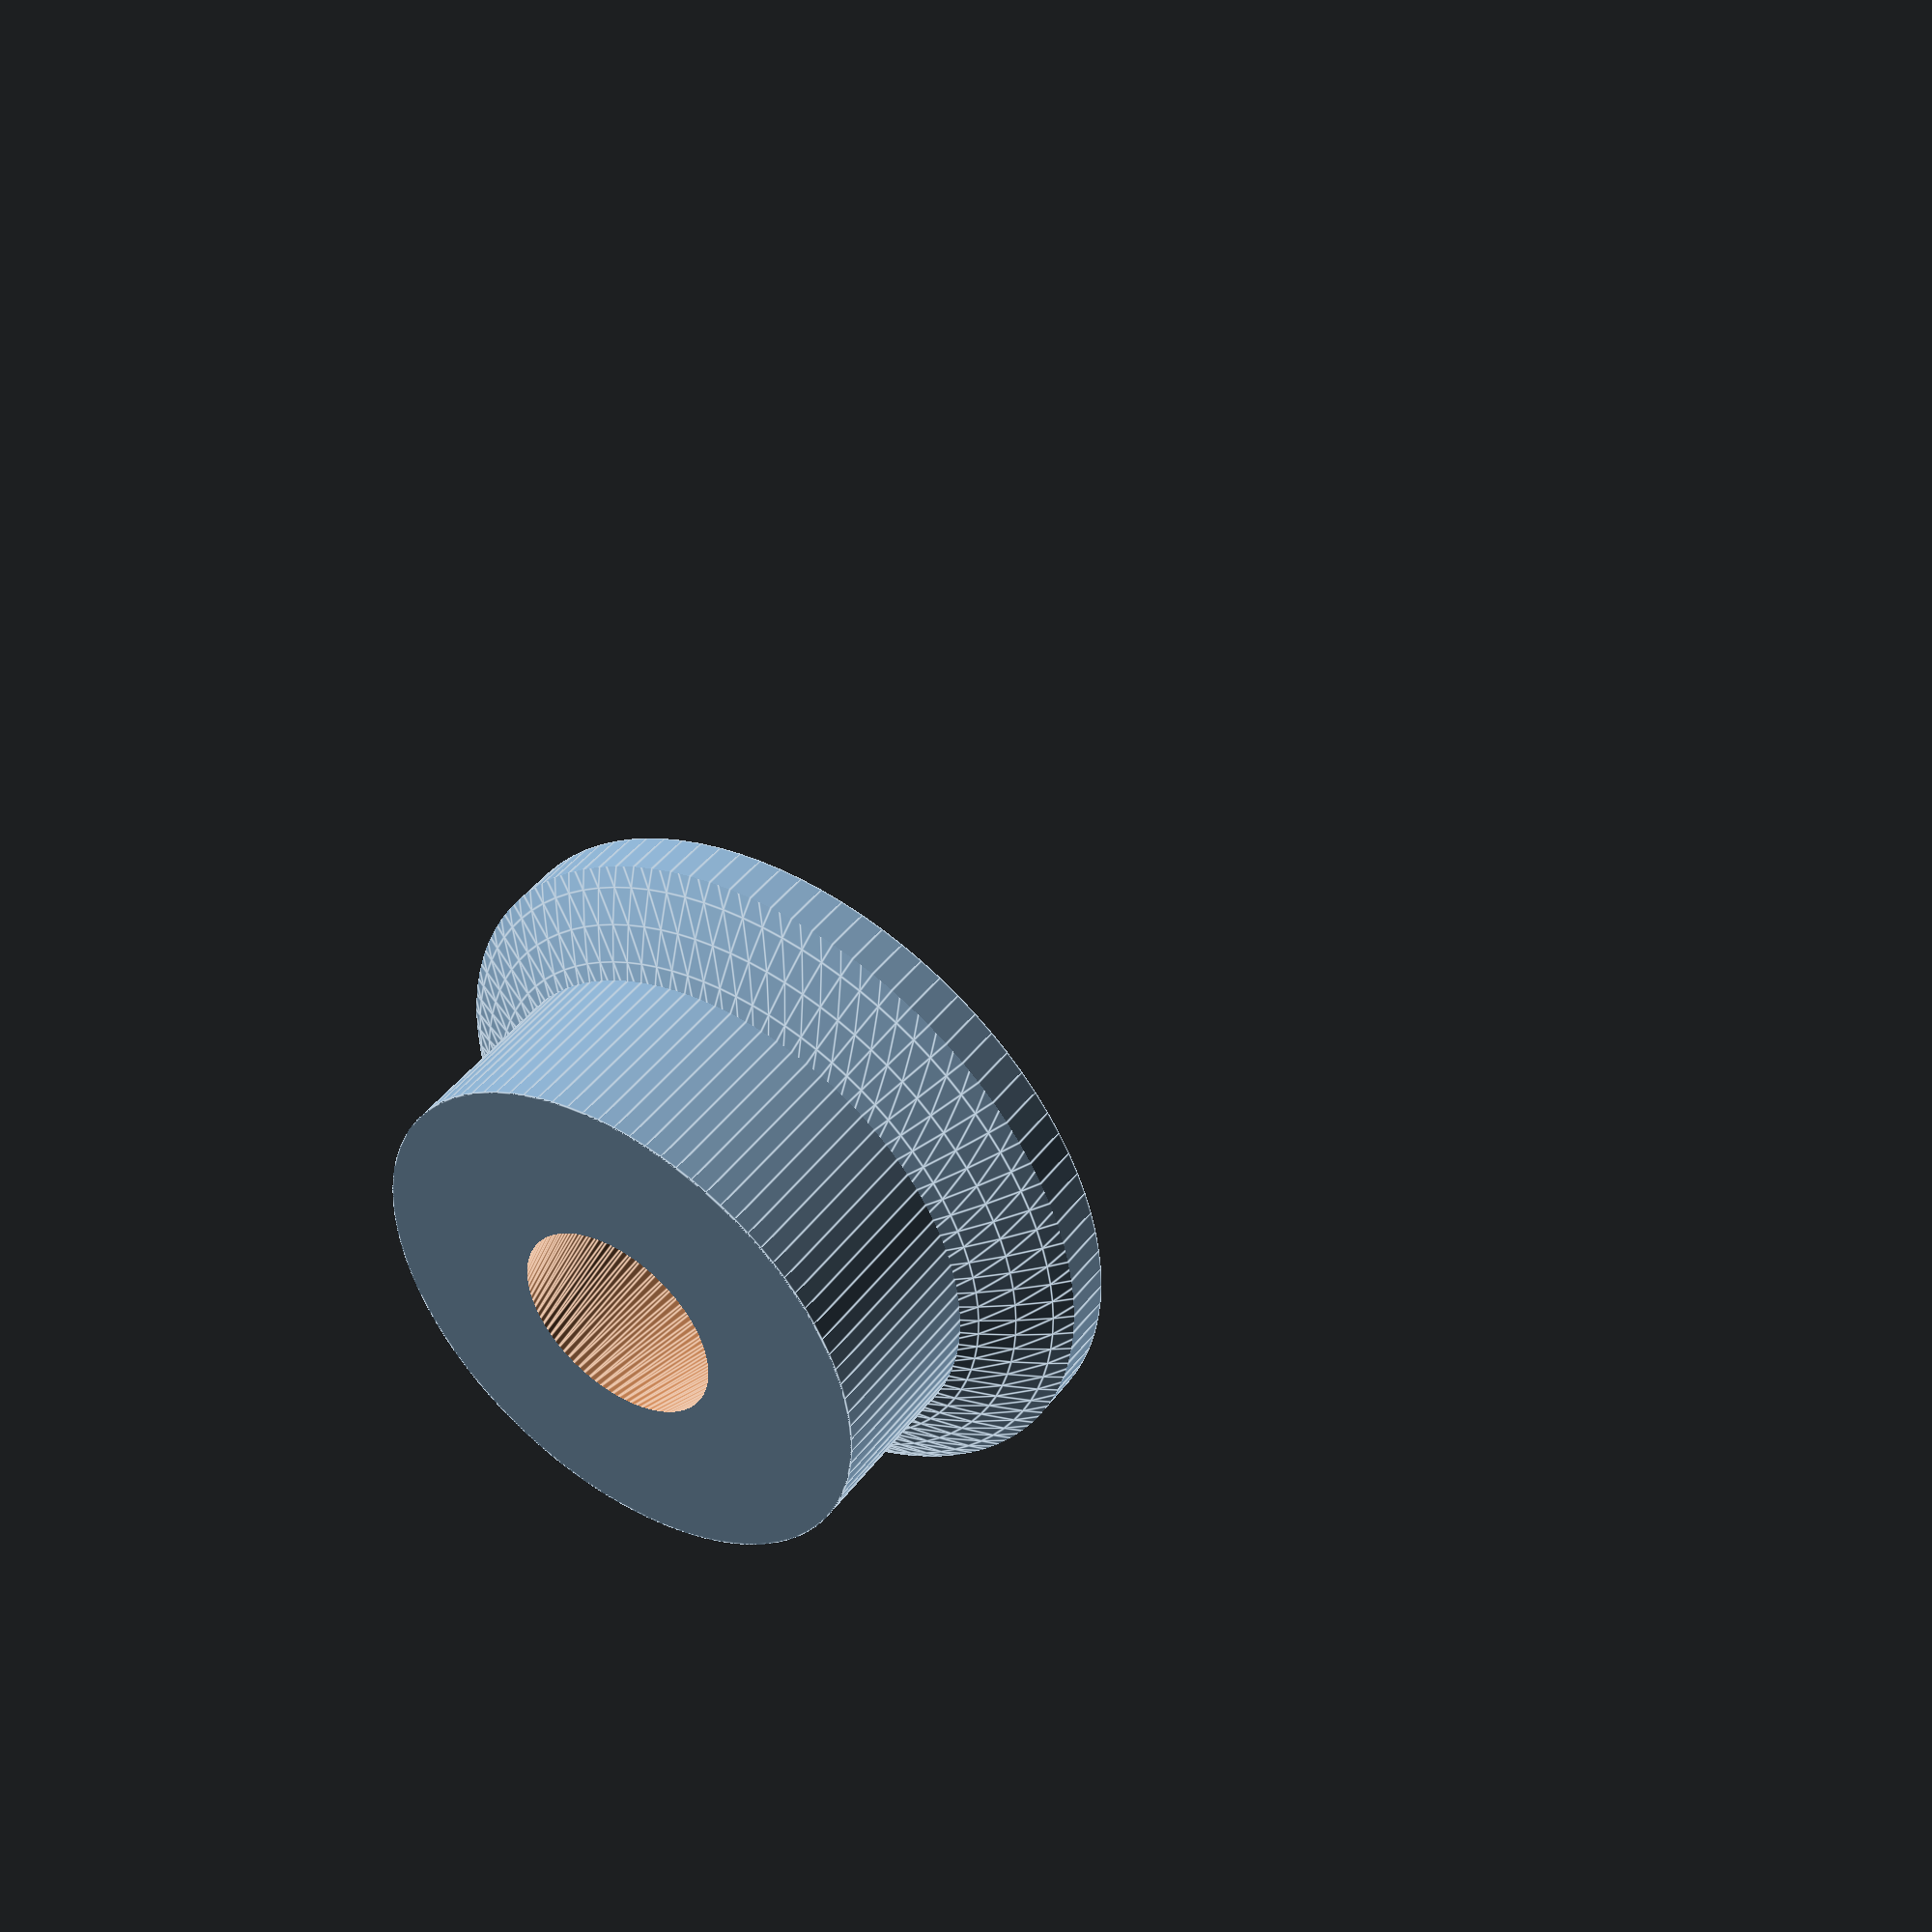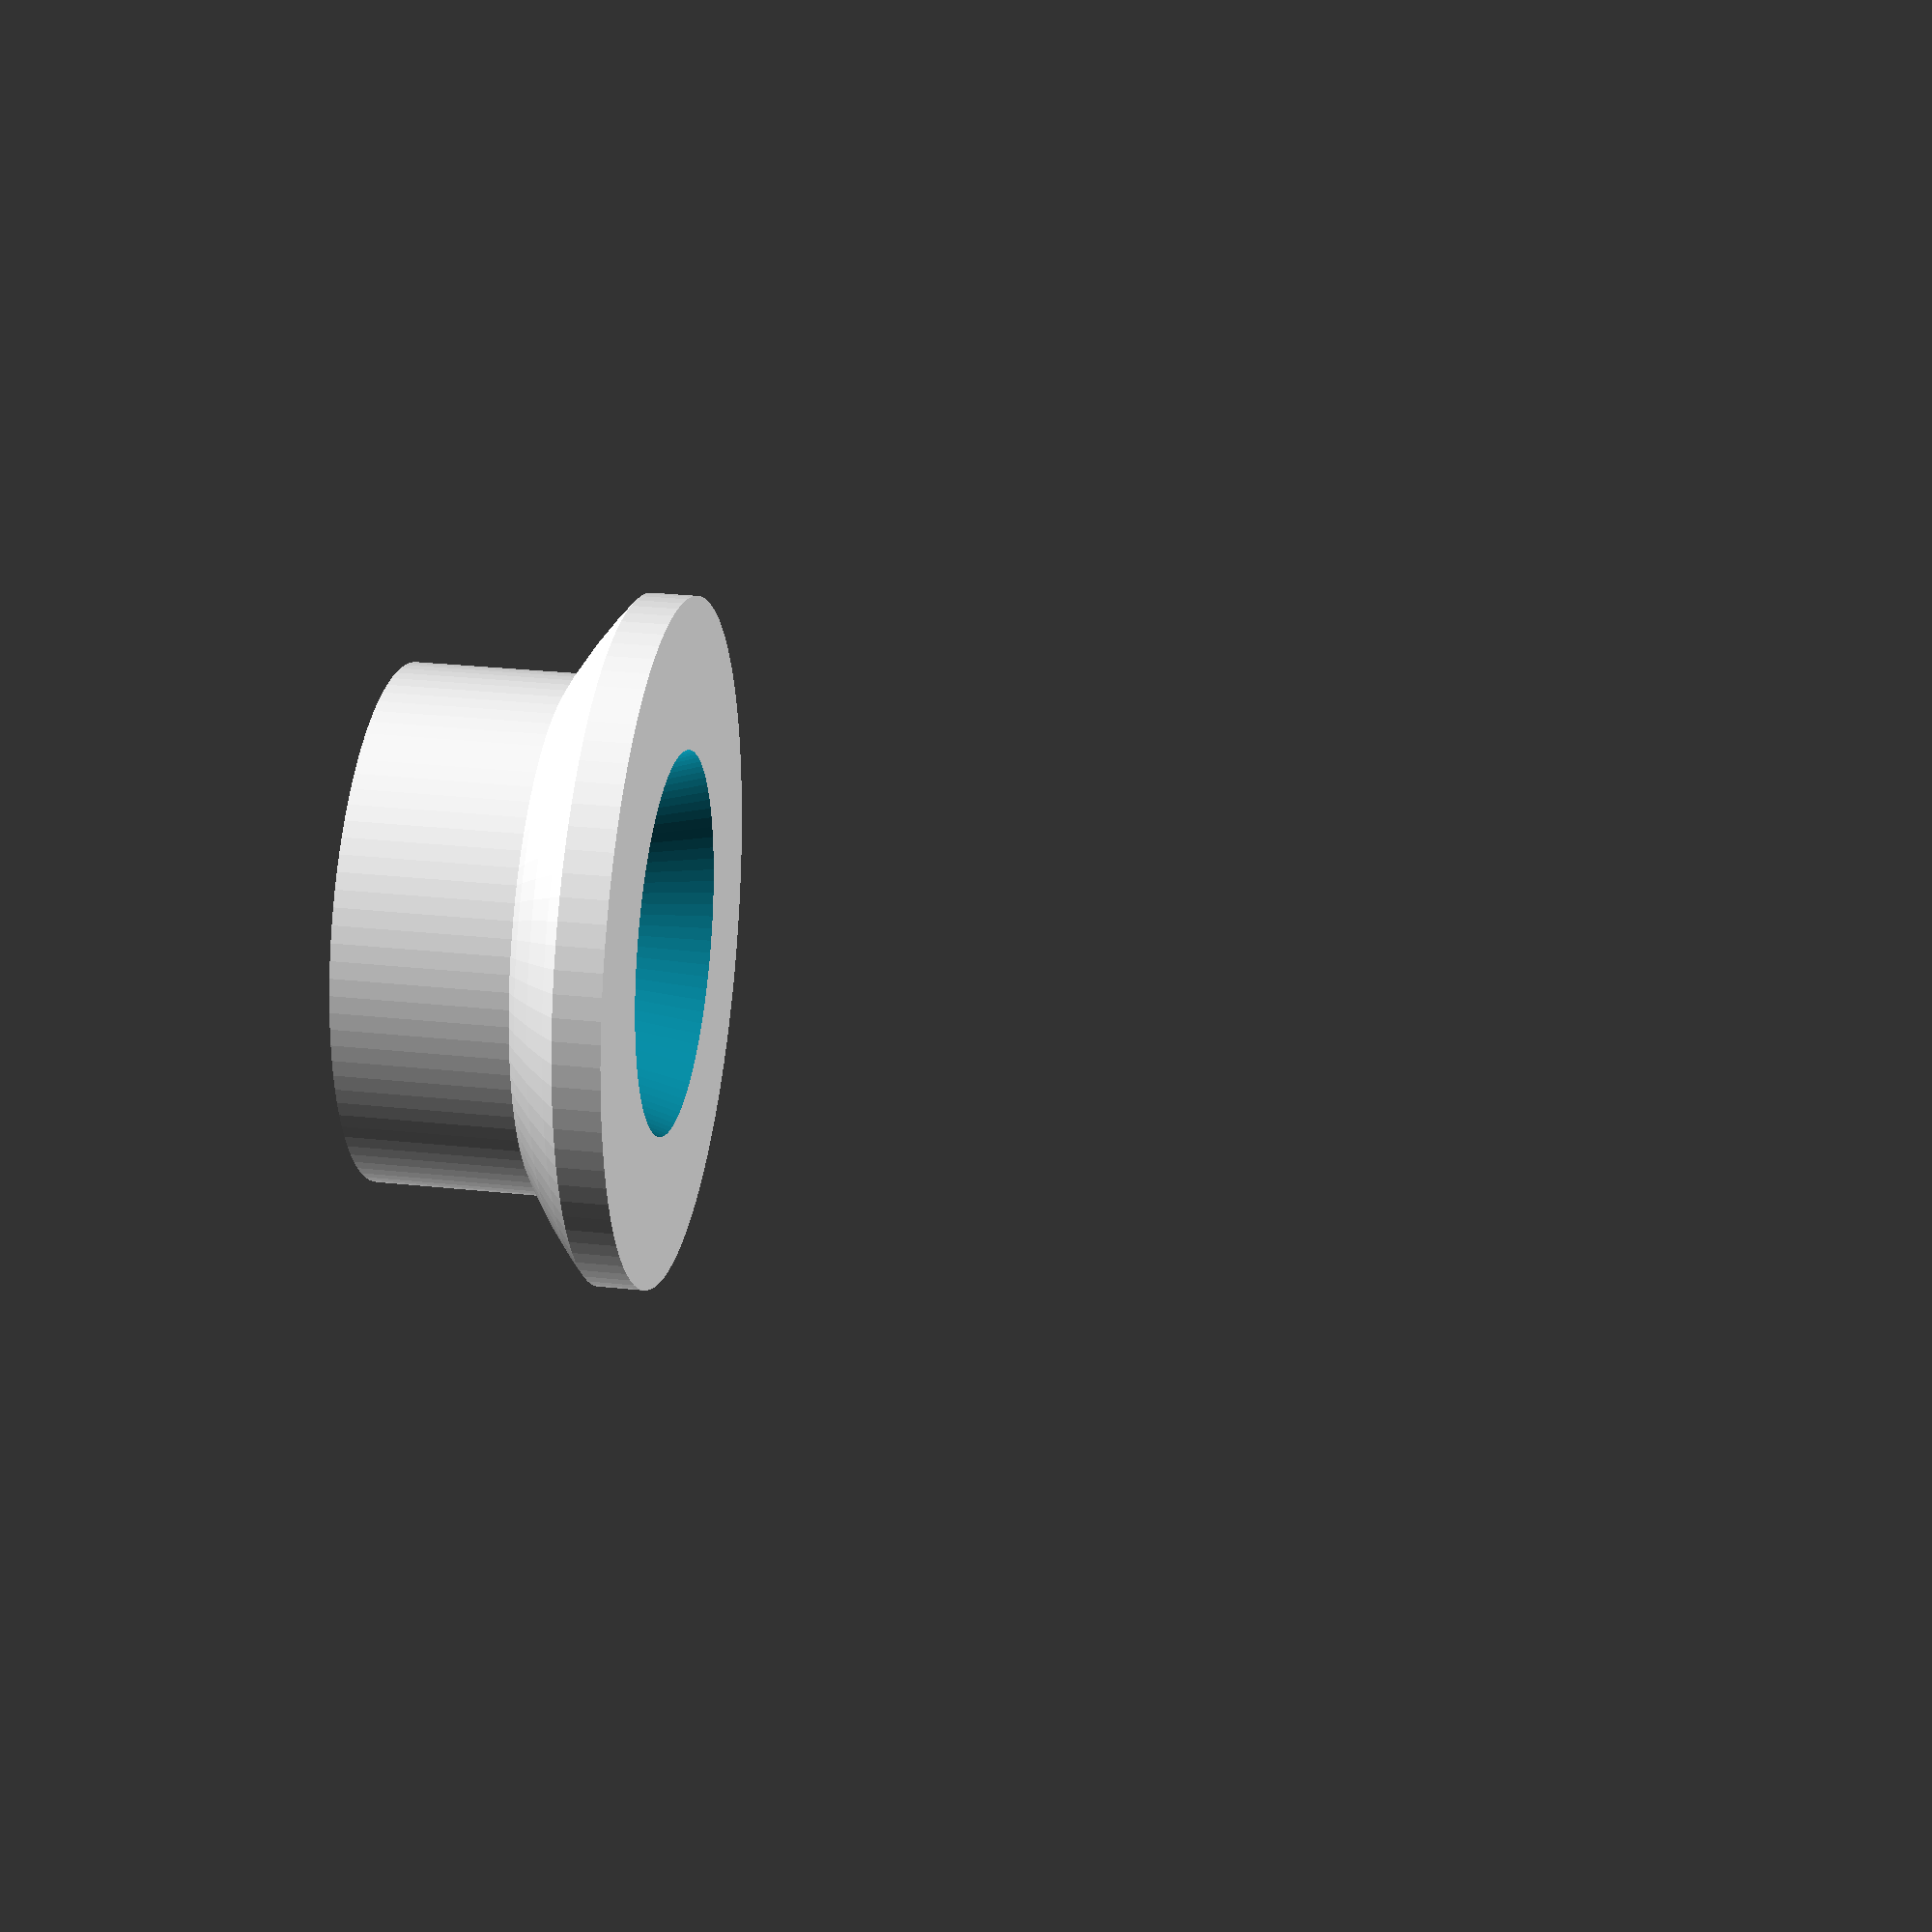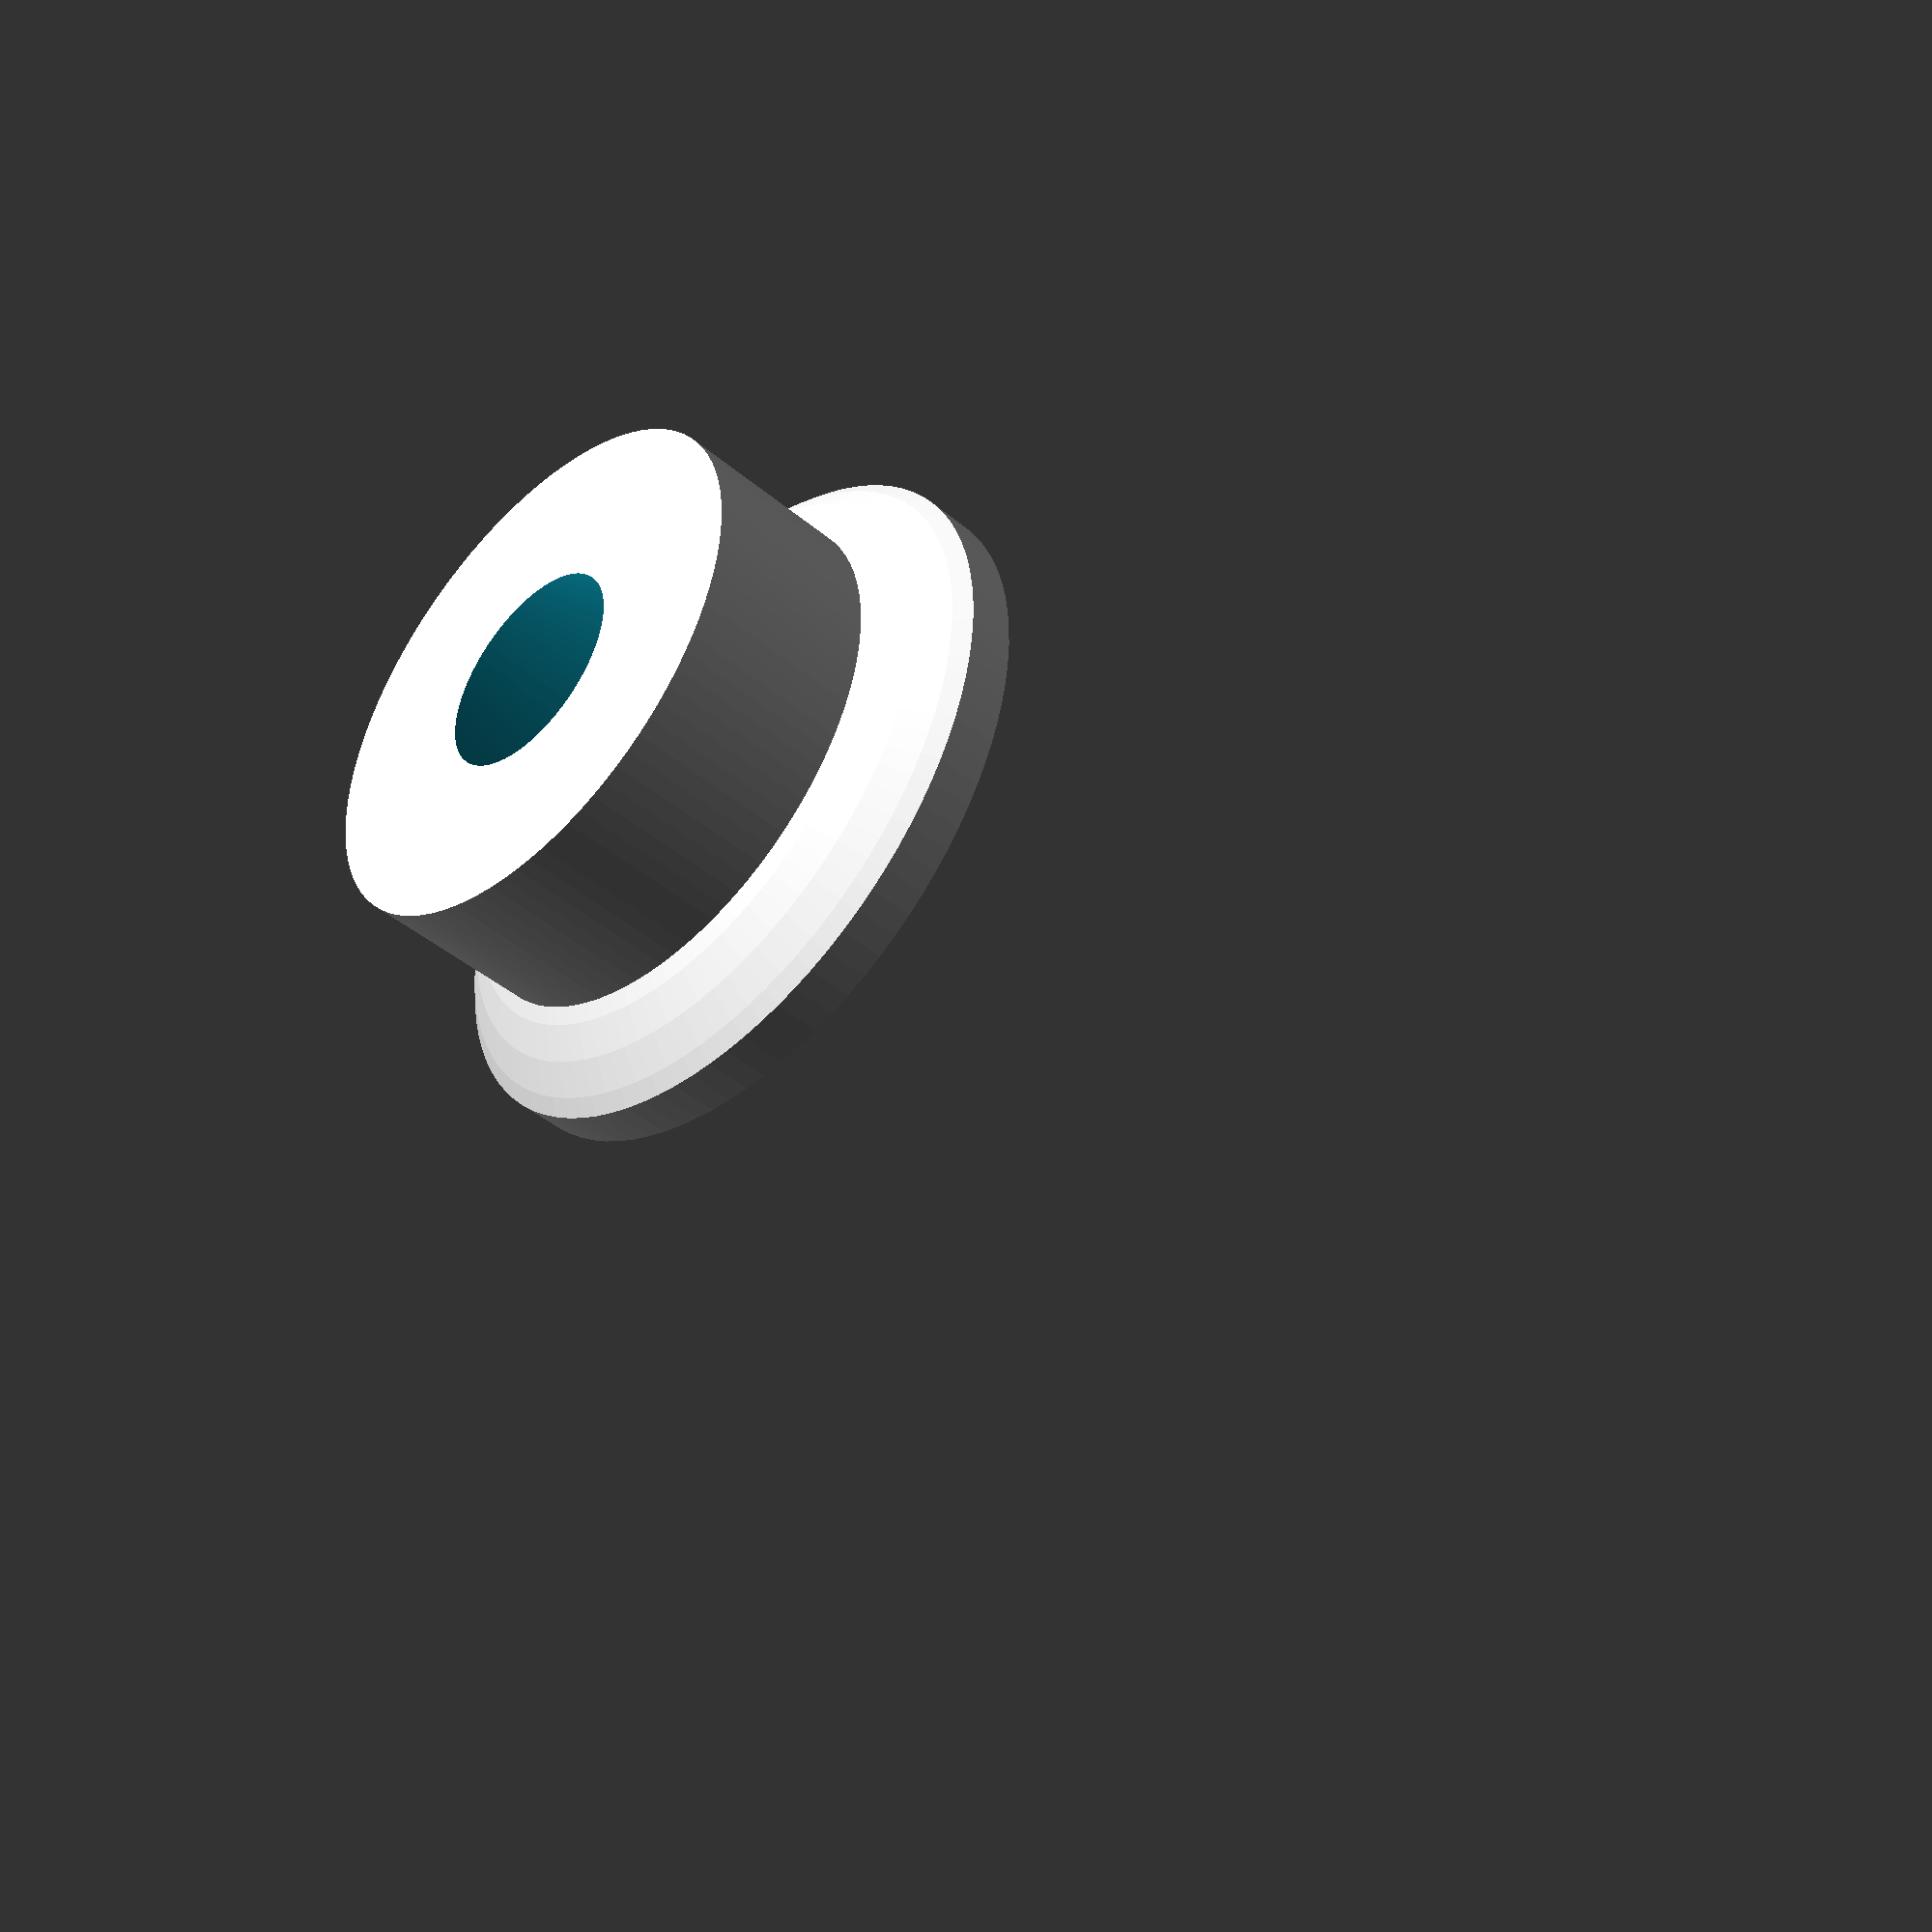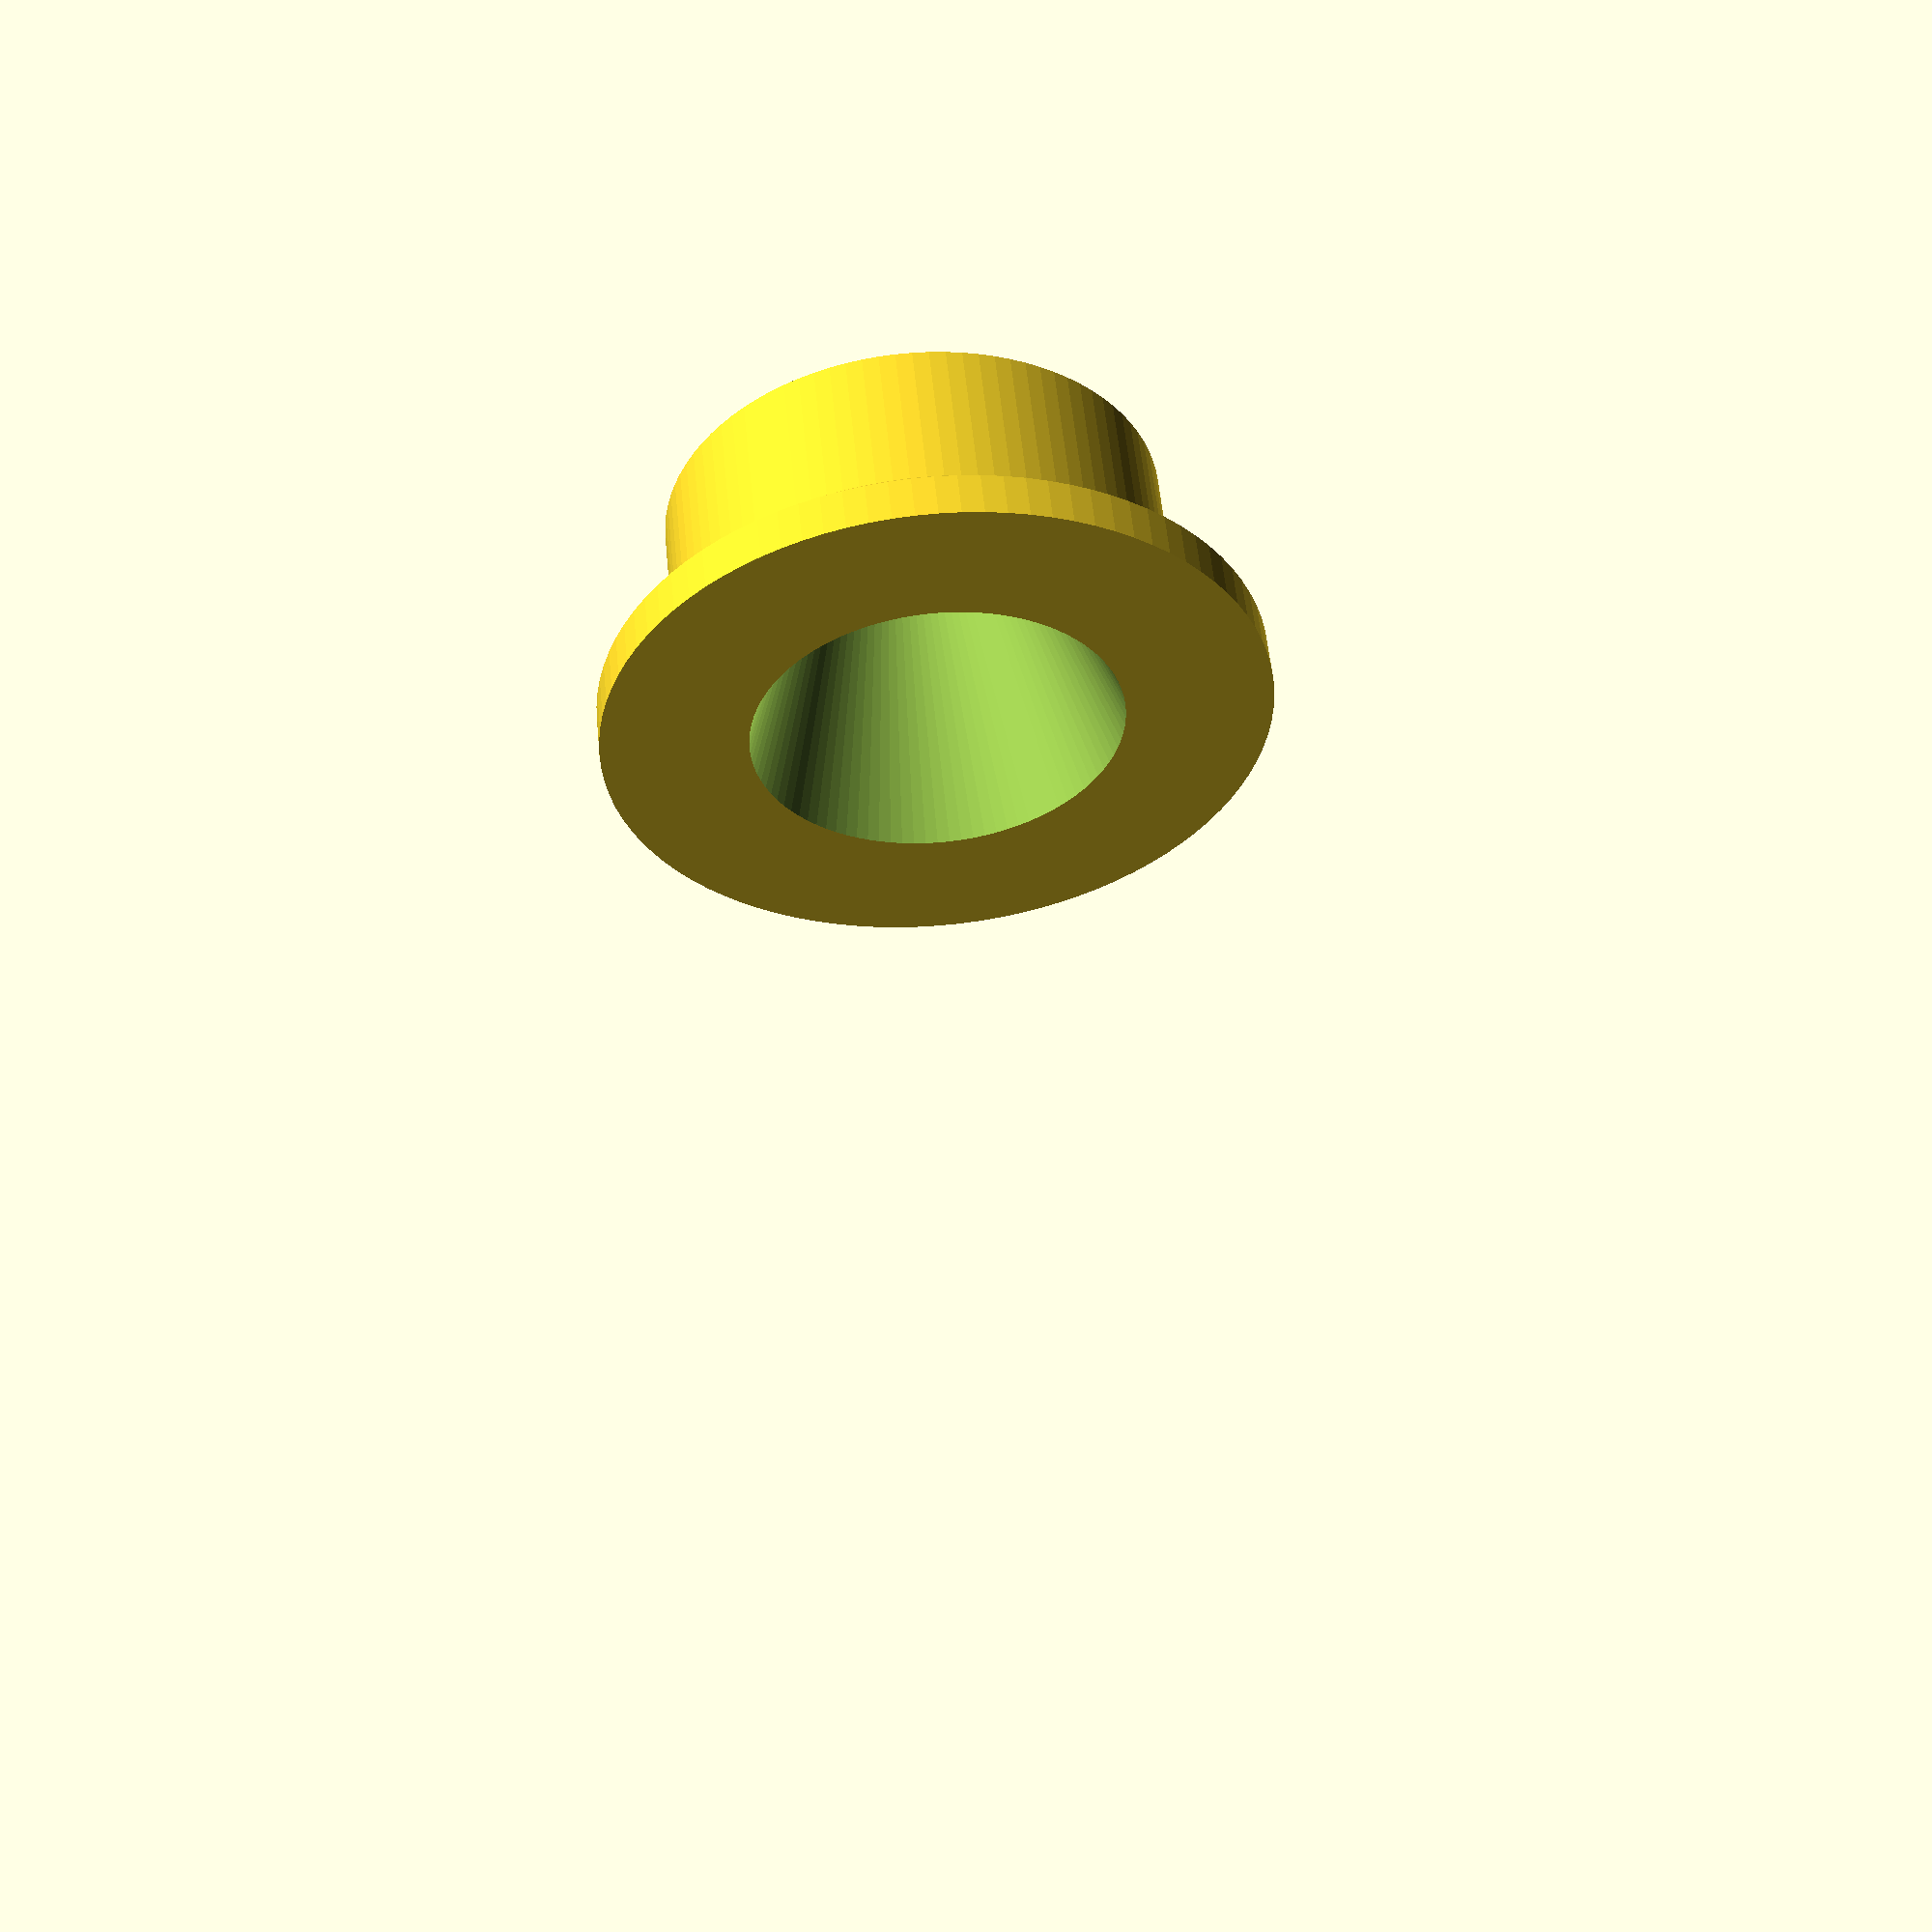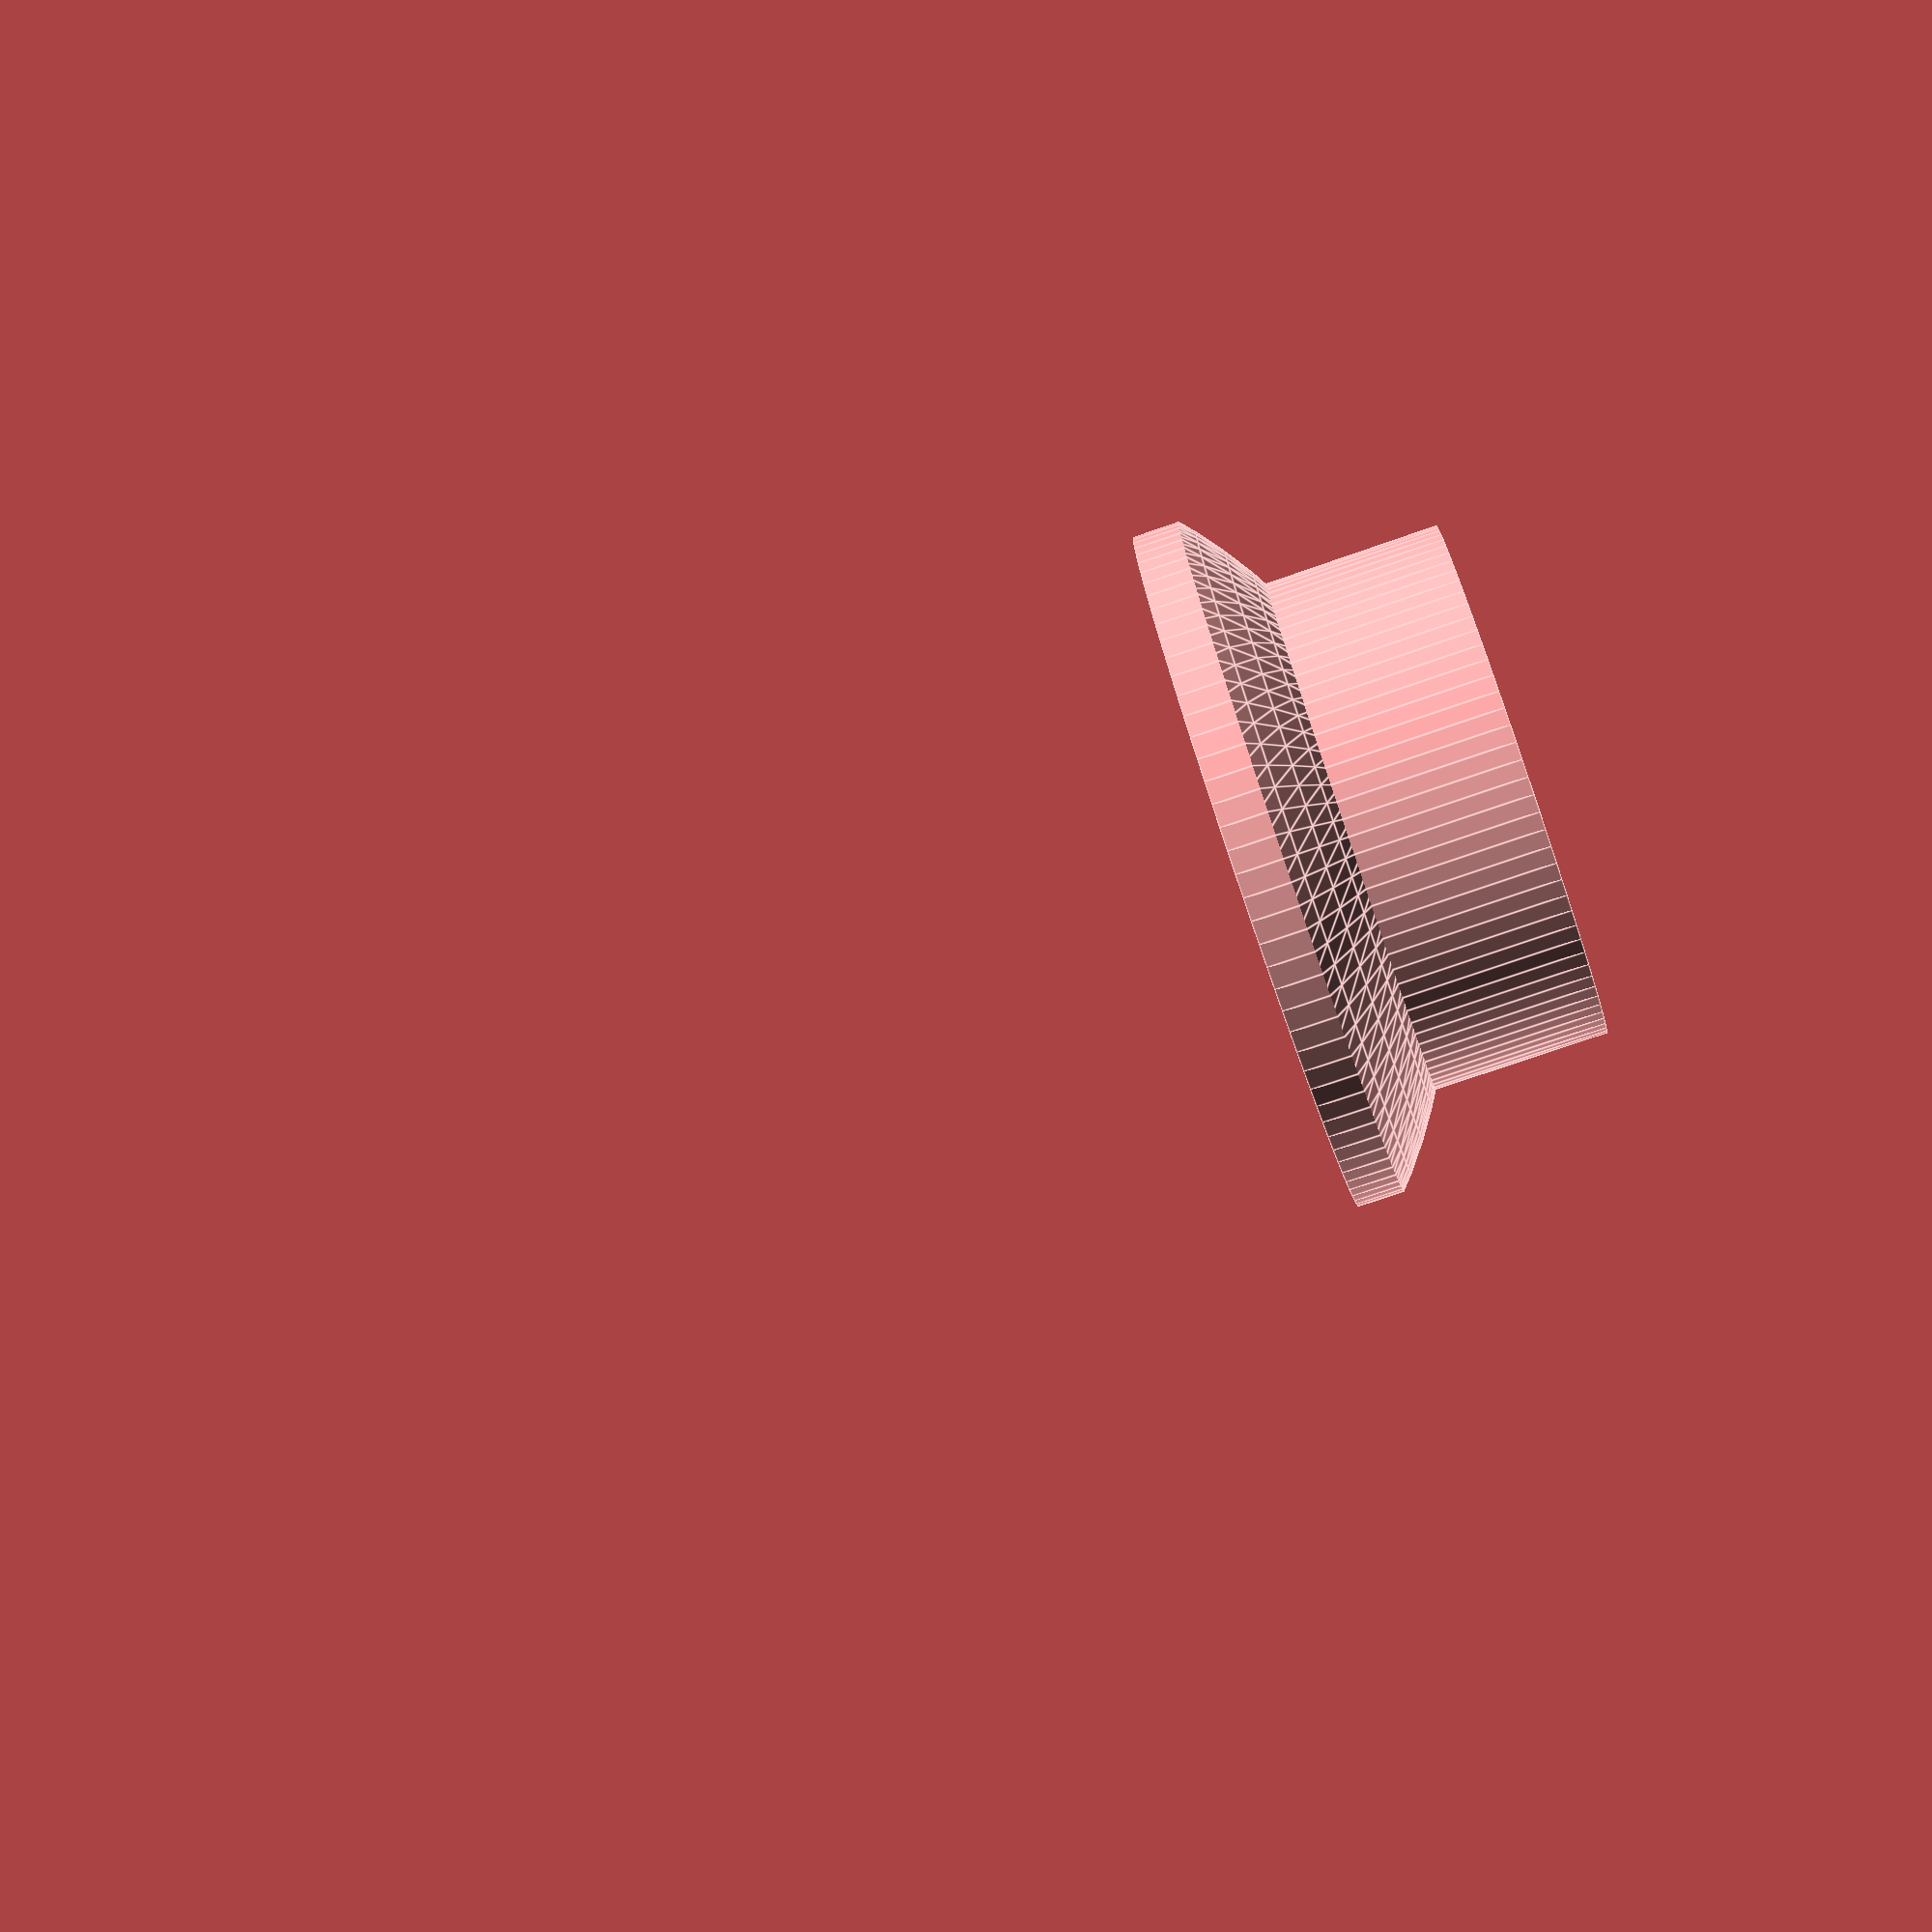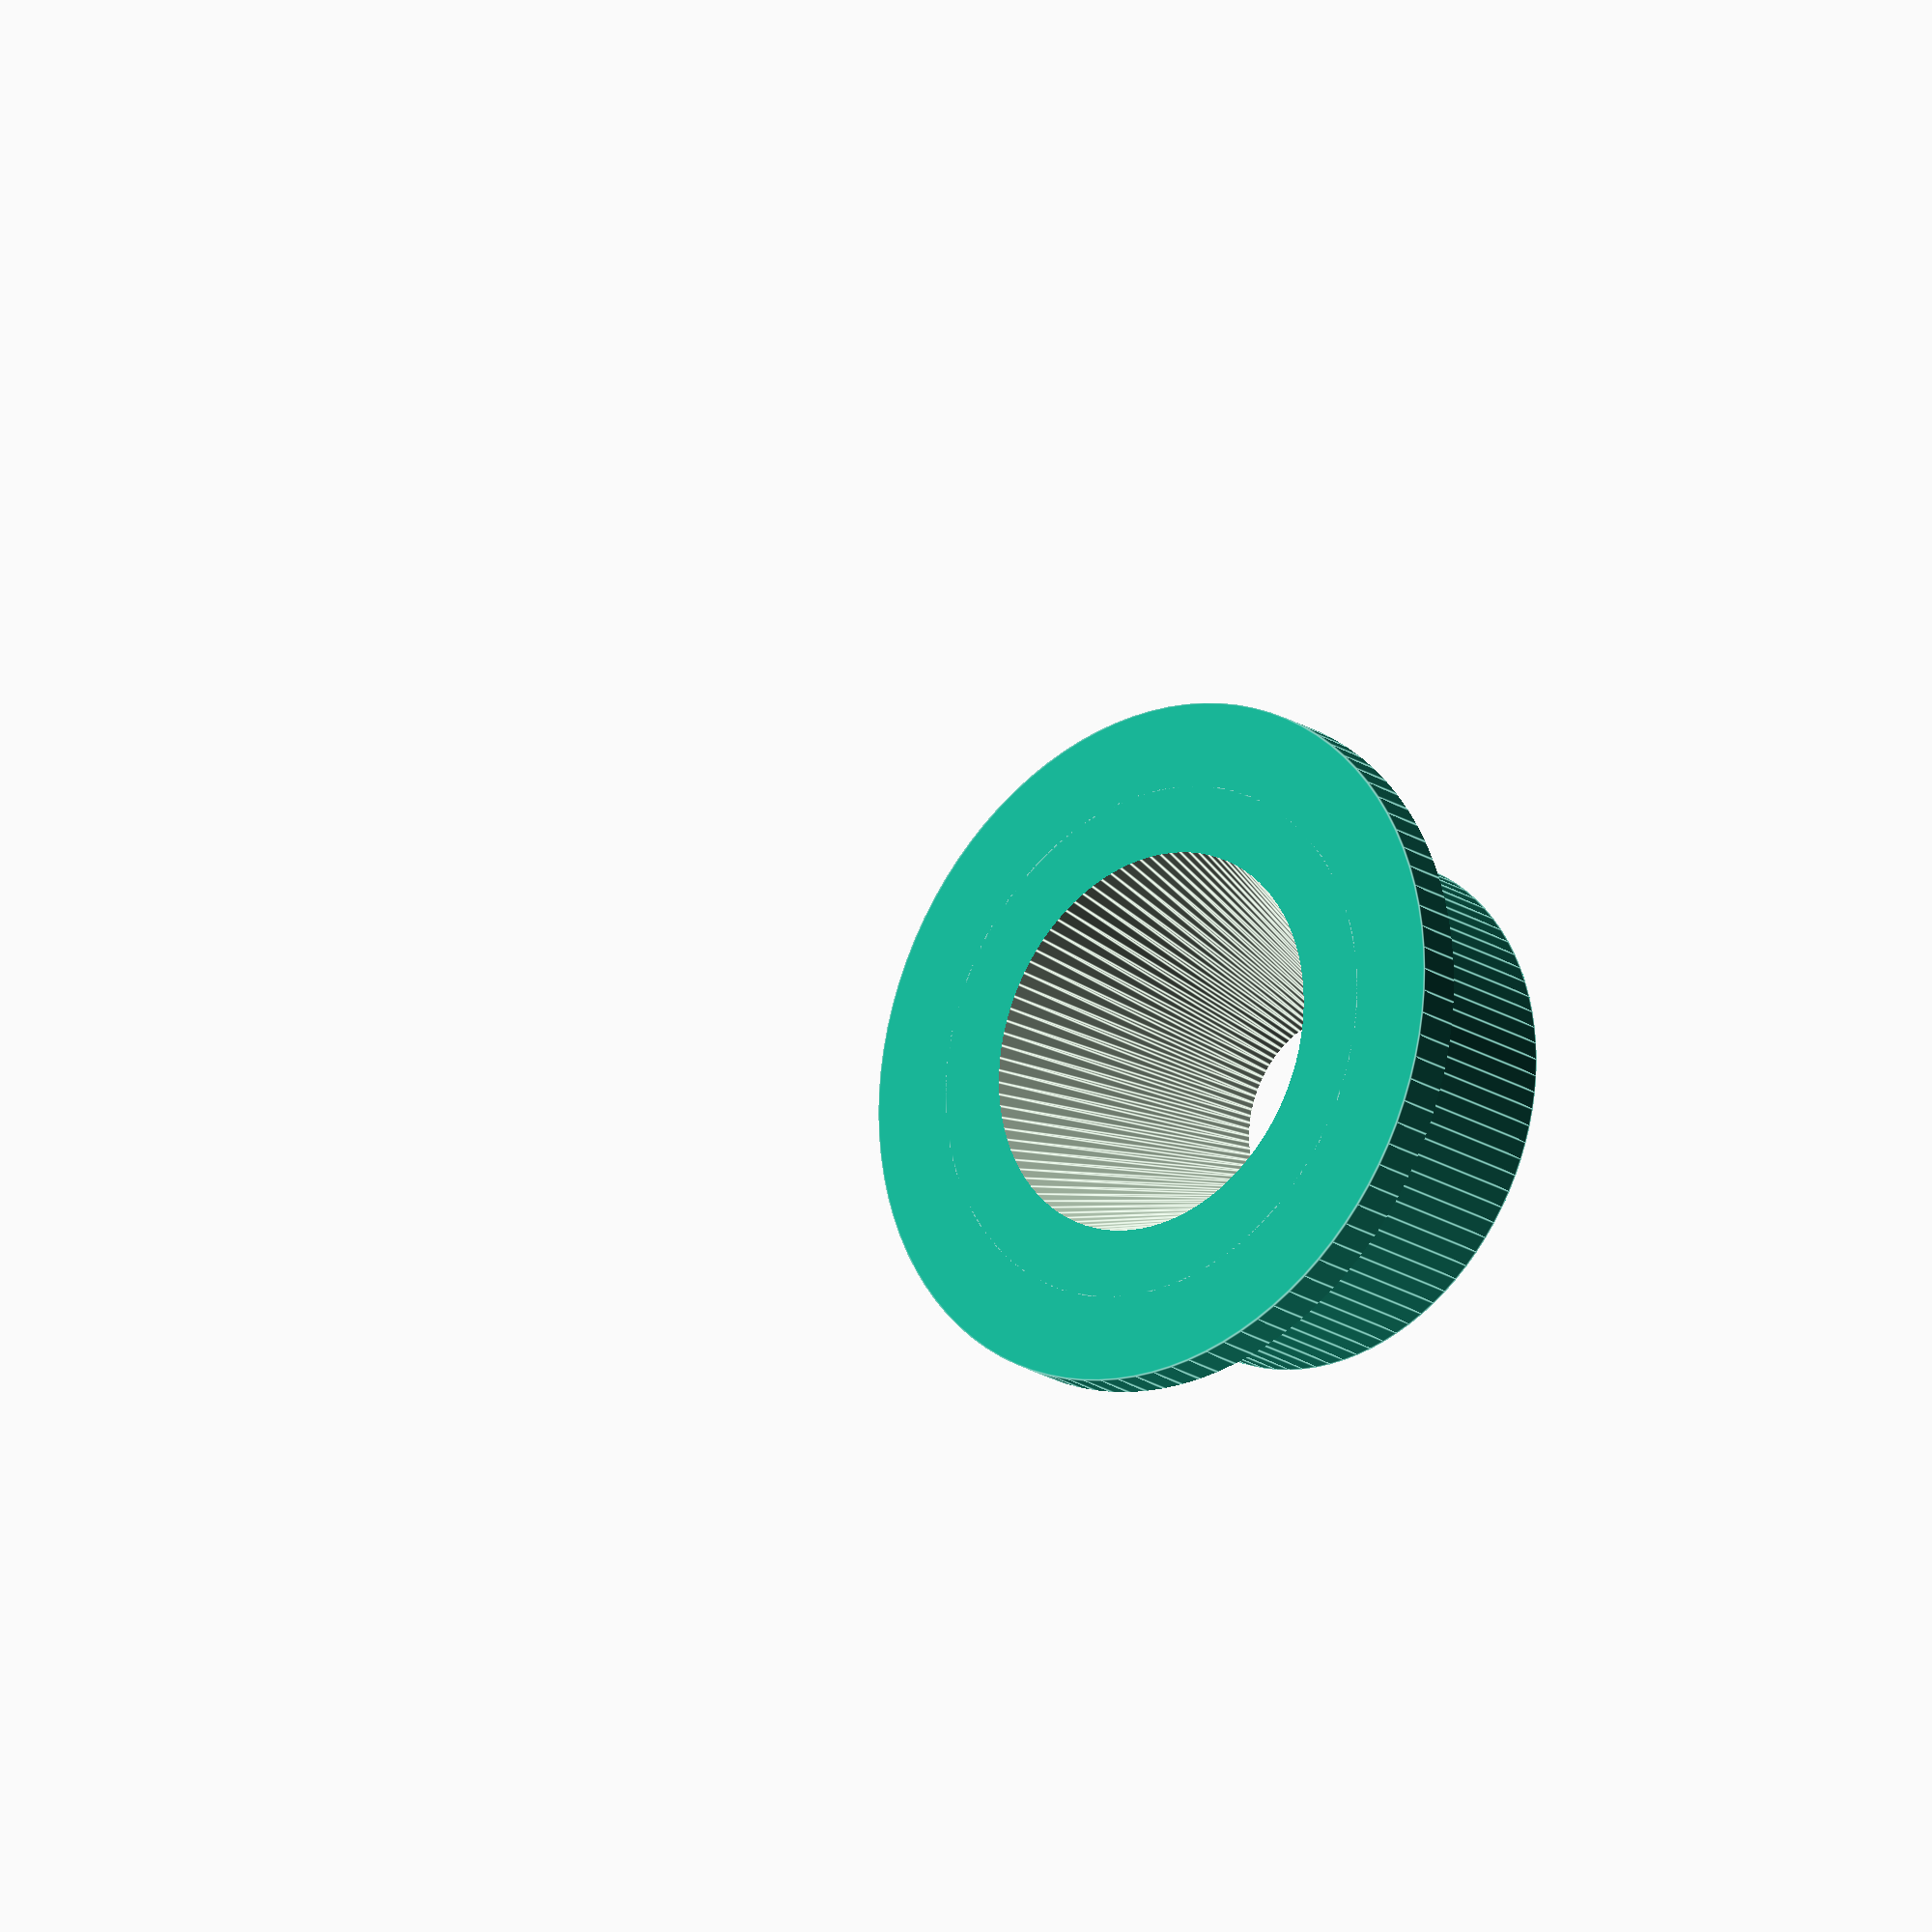
<openscad>
airplug_diameter=18.5;
airplug_height=10;
airplug_quality=96;
blowgun_cone_smaller=7;
blowgun_cone_larger=14;

module airplug_solid() {
cylinder(r=airplug_diameter/2,h=airplug_height,$fn=airplug_quality);
intersection() {
cylinder(r=airplug_diameter/2+3,h=airplug_height,$fn=airplug_quality);
translate([0,0,airplug_diameter*1.2])
sphere(r=airplug_diameter,$fn=airplug_quality);
}
}

difference(){
airplug_solid();
translate([0,0,-0.5])
cylinder(h=airplug_height+1,r1=blowgun_cone_smaller/2,r2=blowgun_cone_larger/2,$fn=airplug_quality);
}
</openscad>
<views>
elev=316.7 azim=173.5 roll=213.8 proj=p view=edges
elev=329.3 azim=273.0 roll=278.6 proj=p view=wireframe
elev=222.4 azim=230.4 roll=315.2 proj=p view=solid
elev=304.5 azim=11.6 roll=354.4 proj=p view=wireframe
elev=253.7 azim=209.5 roll=70.7 proj=p view=edges
elev=199.1 azim=344.8 roll=141.2 proj=o view=edges
</views>
